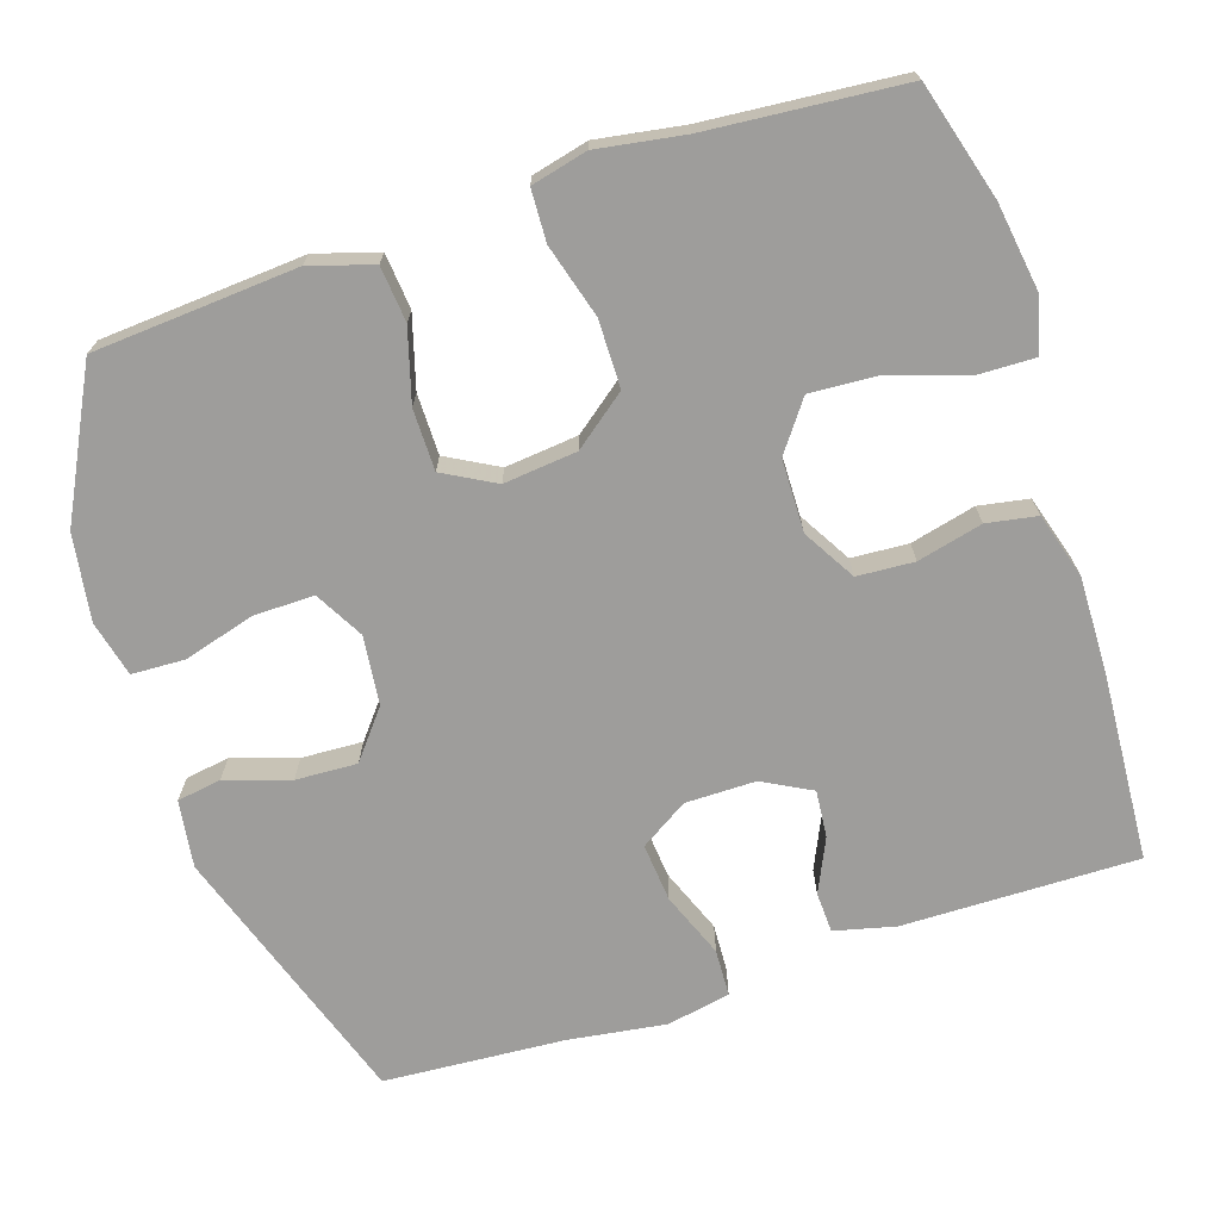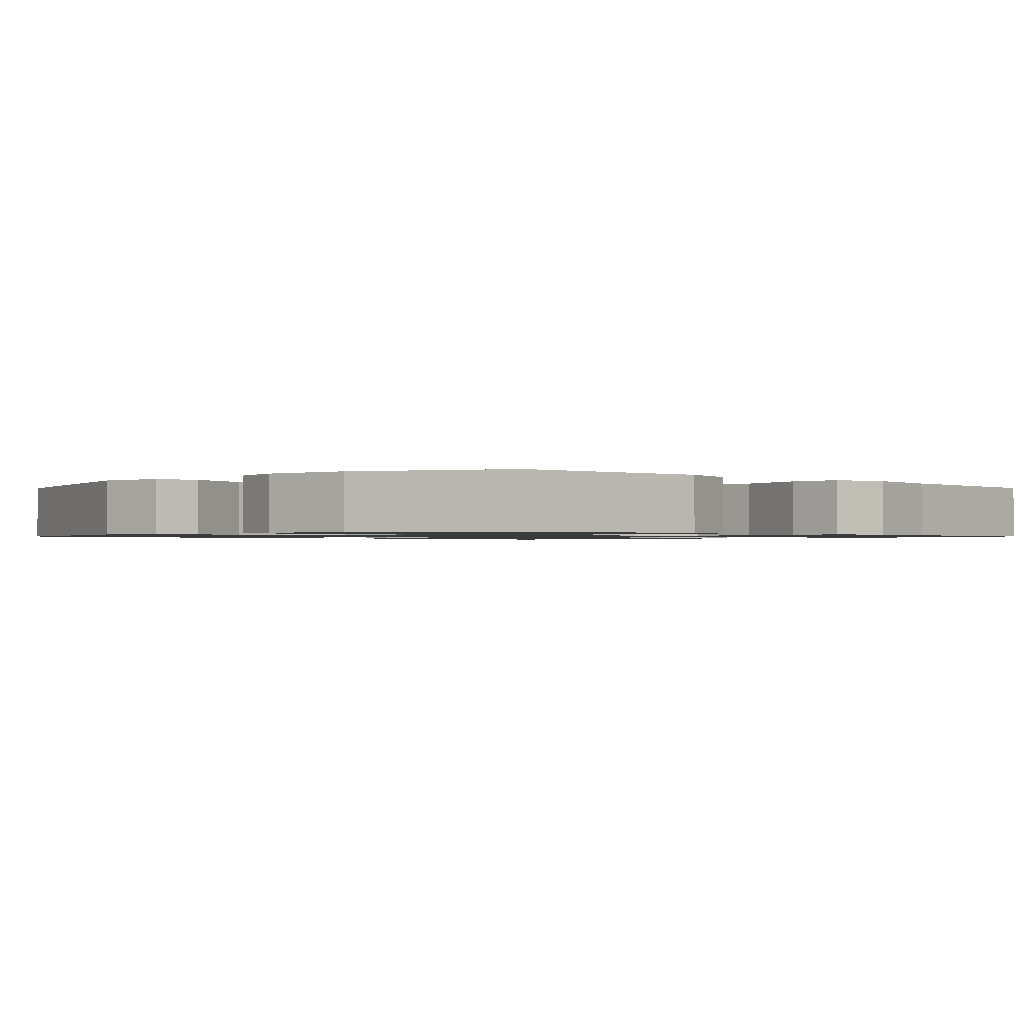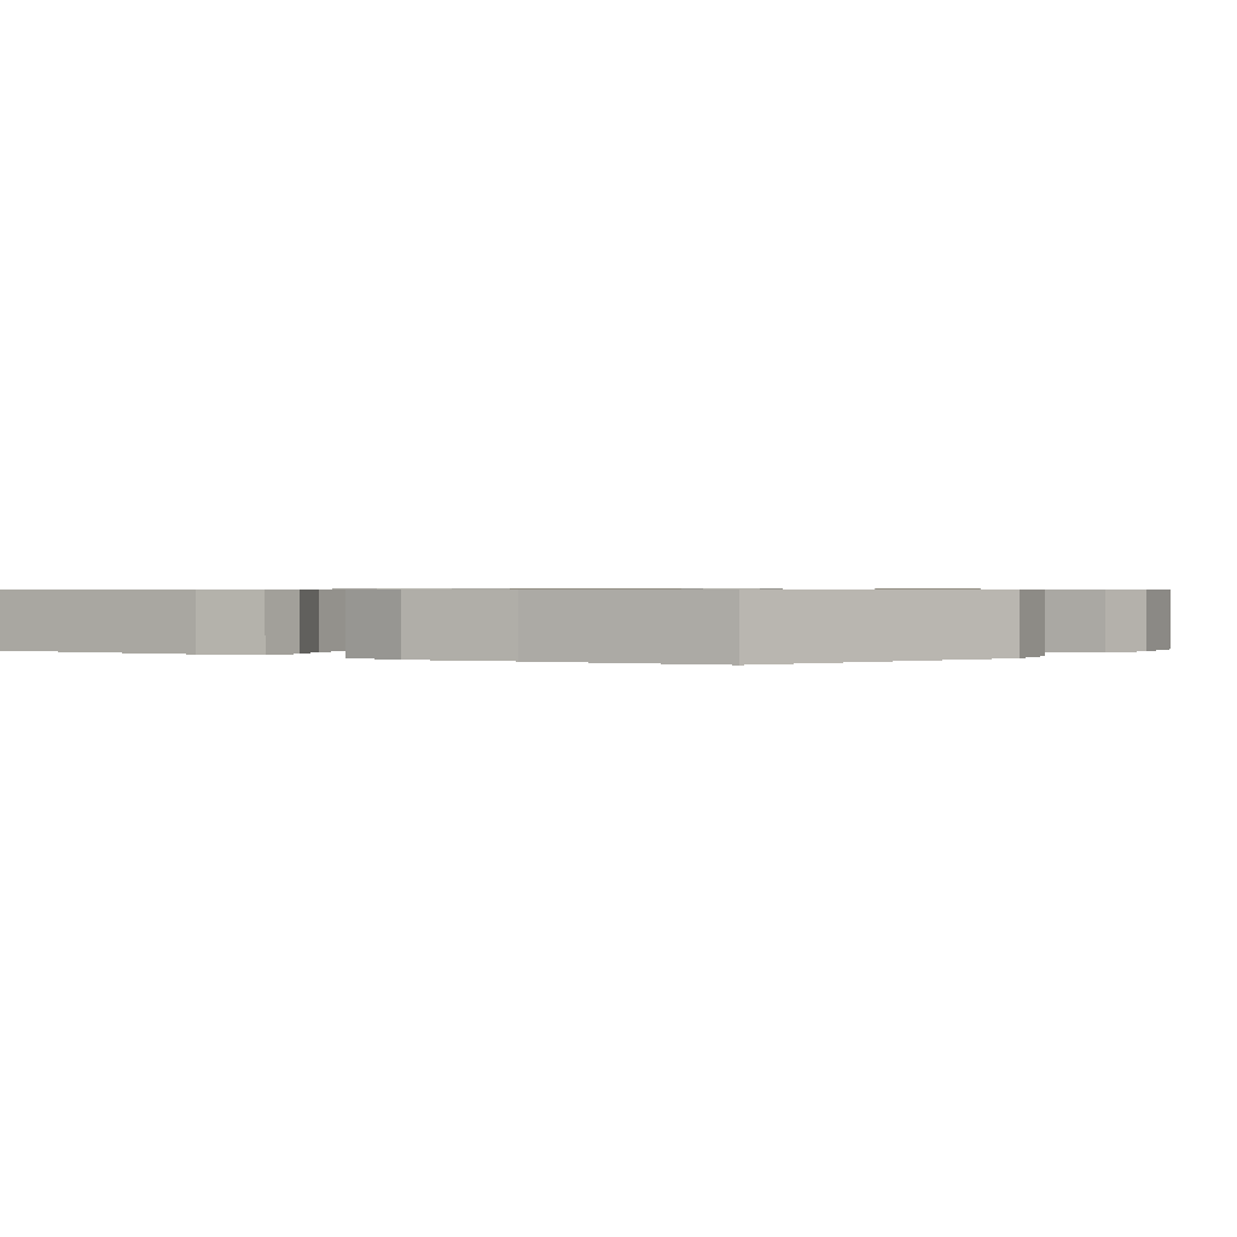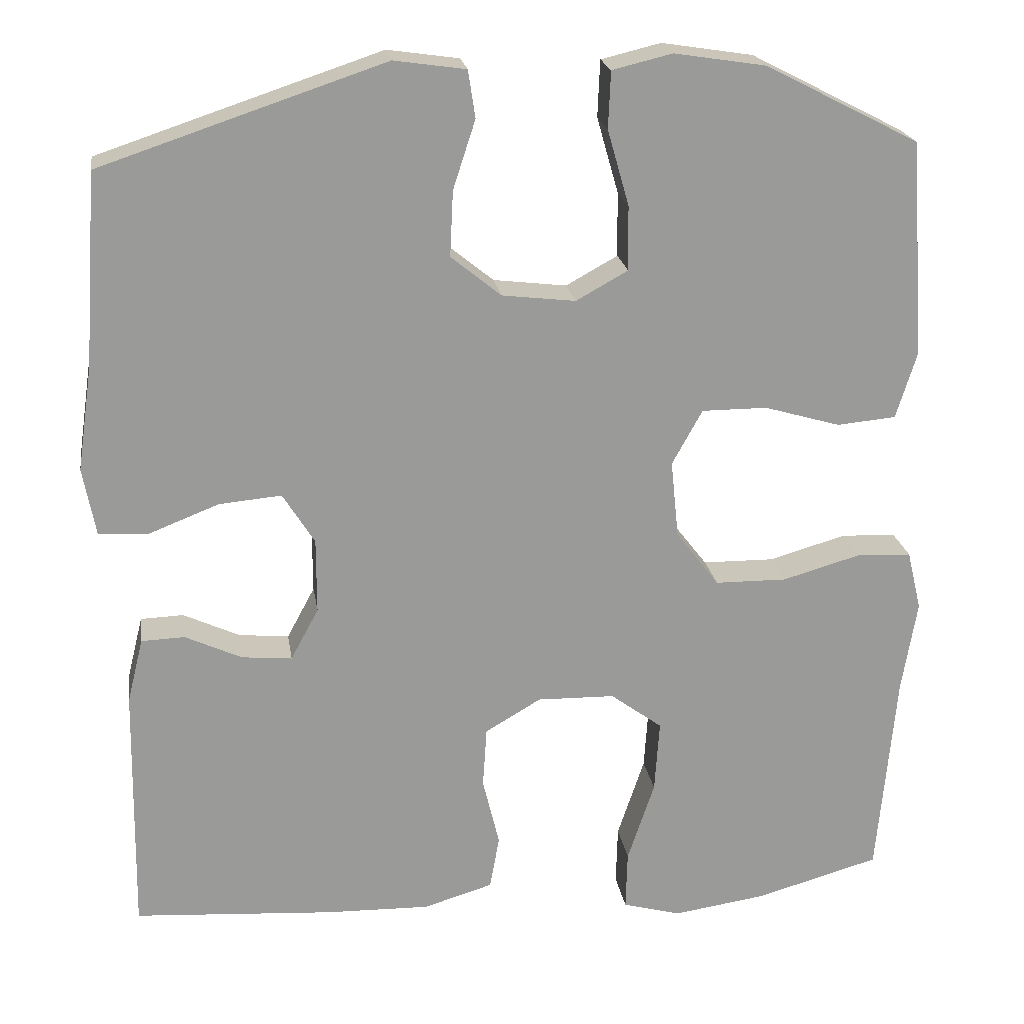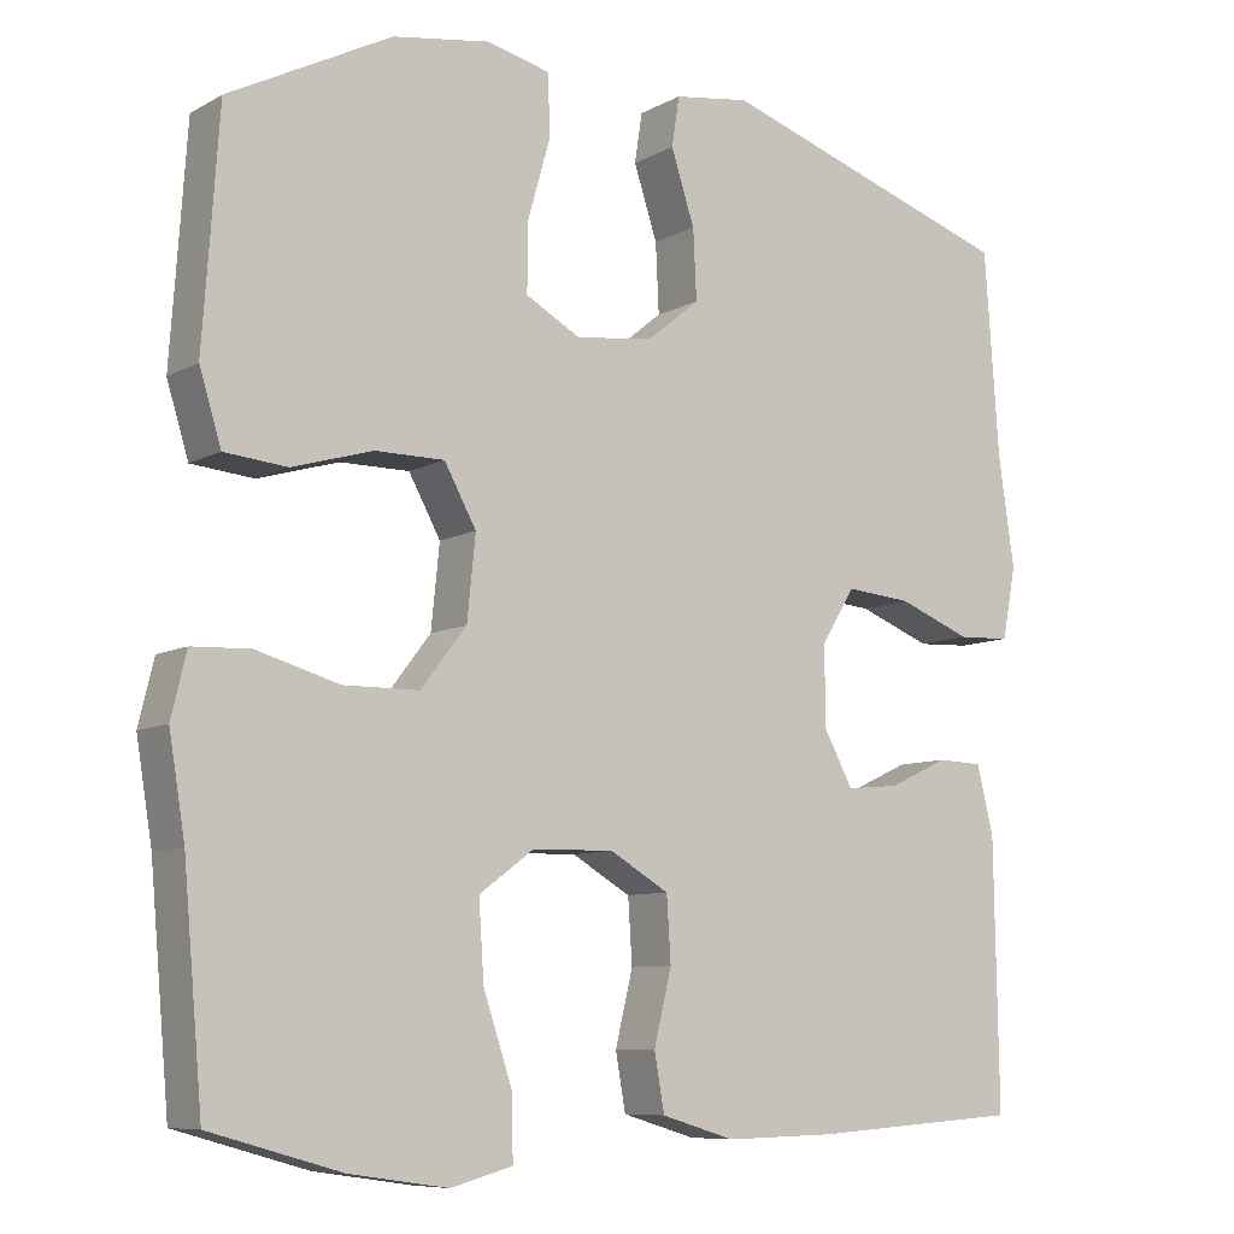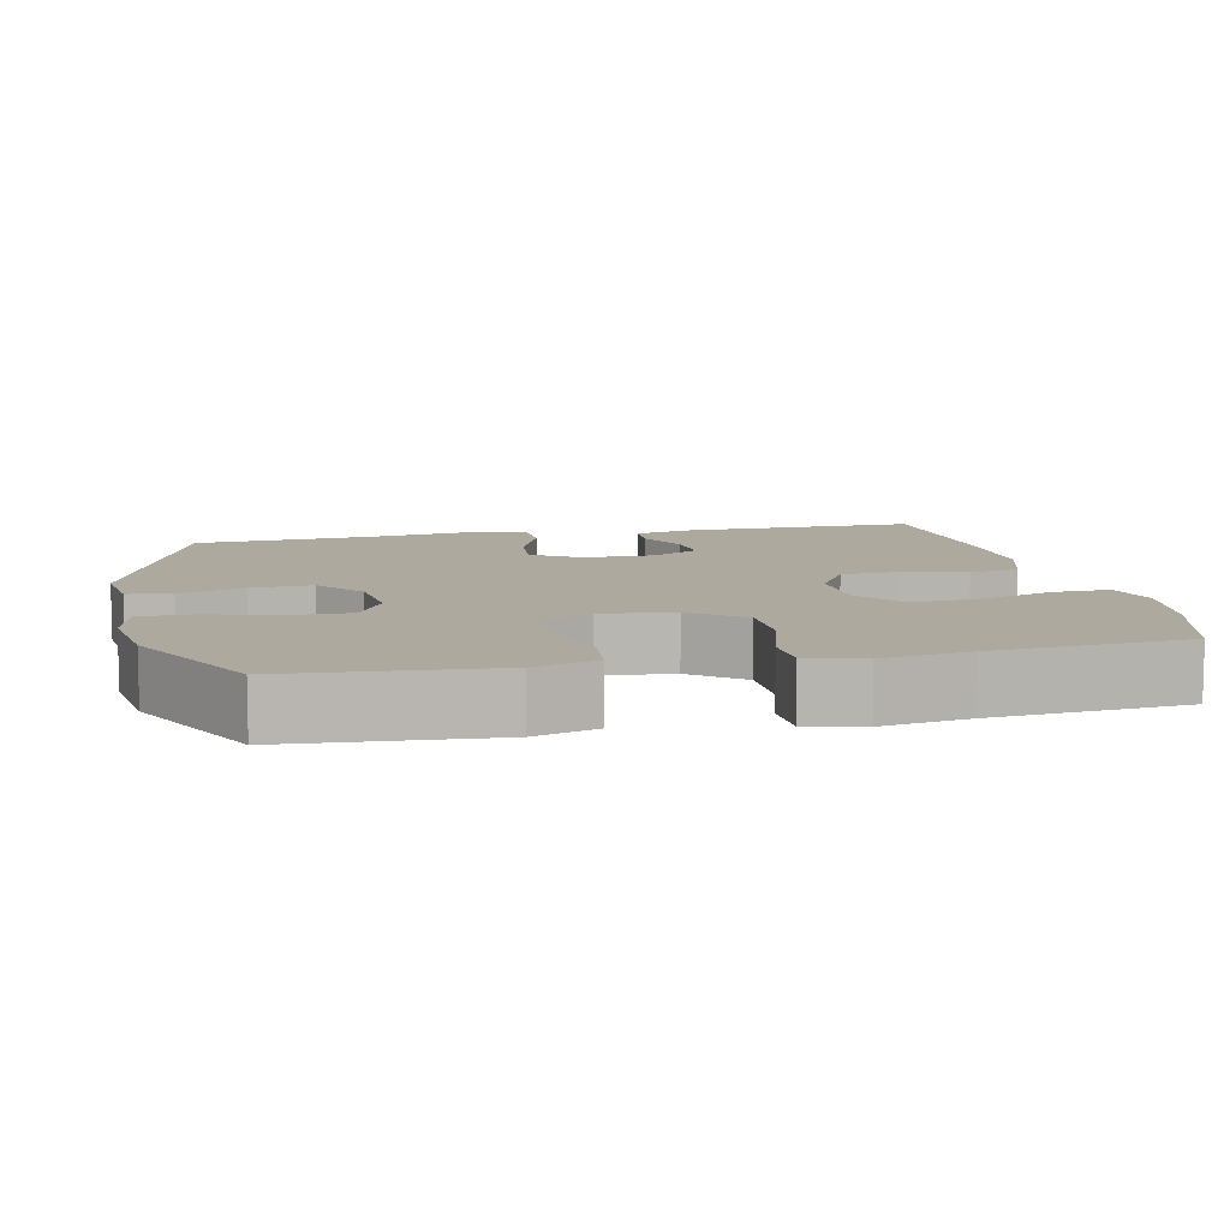
<metadata>
{"format":"obj","ext":"obj","renderer":"f3d","projection":"perspective","resolution":1024,"background":"white","views":[{"elev":-70.6,"azim":108.2,"up":"+Y"},{"elev":-1.1,"azim":45.5,"up":"+Y"},{"elev":0.7,"azim":-56.2,"up":"+Y"},{"elev":21.2,"azim":-8.6,"up":"+Z"},{"elev":-8.4,"azim":145.0,"up":"+Z"},{"elev":9.1,"azim":78.0,"up":"+Y"}]}
</metadata>
<code>
v -0.5 0.07 -0.5
v -0.495 0.07 -0.186
v -0.475 0.07 -0.105
v -0.421 0.07 -0.103
v -0.35 0.07 -0.136
v -0.287 0.07 -0.142
v -0.252 0.07 -0.077
v -0.252 0.07 0.017
v -0.292 0.07 0.081
v -0.37 0.07 0.074
v -0.457 0.07 0.04
v -0.52 0.07 0.043
v -0.536 0.07 0.128
v -0.517 0.07 0.259
v -0.5 0.07 0.5
v -0.145 0.07 0.618
v -0.055 0.07 0.605
v -0.046 0.07 0.546
v -0.074 0.07 0.46
v -0.078 0.07 0.378
v -0.015 0.07 0.327
v 0.077 0.07 0.316
v 0.142 0.07 0.352
v 0.141 0.07 0.433
v 0.114 0.07 0.528
v 0.117 0.07 0.599
v 0.192 0.07 0.617
v 0.307 0.07 0.599
v 0.5 0.07 0.5
v 0.51 0.07 0.355
v 0.519 0.07 0.228
v 0.493 0.07 0.144
v 0.419 0.07 0.137
v 0.323 0.07 0.165
v 0.241 0.07 0.165
v 0.203 0.07 0.096
v 0.213 0.07 -0.002
v 0.267 0.07 -0.072
v 0.357 0.07 -0.073
v 0.455 0.07 -0.045
v 0.524 0.07 -0.048
v 0.542 0.07 -0.123
v 0.523 0.07 -0.239
v 0.5 0.07 -0.5
v 0.344 0.07 -0.544
v 0.227 0.07 -0.561
v 0.154 0.07 -0.541
v 0.156 0.07 -0.466
v 0.19 0.07 -0.364
v 0.196 0.07 -0.273
v 0.131 0.07 -0.225
v 0.034 0.07 -0.223
v -0.036 0.07 -0.264
v -0.041 0.07 -0.34
v -0.02 0.07 -0.427
v -0.032 0.07 -0.494
v -0.119 0.07 -0.52
v -0.248 0.07 -0.517
v -0.5 0 -0.5
v -0.495 0 -0.186
v -0.475 0 -0.105
v -0.421 0 -0.103
v -0.35 0 -0.136
v -0.287 0 -0.142
v -0.252 0 -0.077
v -0.252 0 0.017
v -0.292 0 0.081
v -0.37 0 0.074
v -0.457 0 0.04
v -0.52 0 0.043
v -0.536 0 0.128
v -0.517 0 0.259
v -0.5 0 0.5
v -0.145 0 0.618
v -0.055 0 0.605
v -0.046 0 0.546
v -0.074 0 0.46
v -0.078 0 0.378
v -0.015 0 0.327
v 0.077 0 0.316
v 0.142 0 0.352
v 0.141 0 0.433
v 0.114 0 0.528
v 0.117 0 0.599
v 0.192 0 0.617
v 0.307 0 0.599
v 0.5 0 0.5
v 0.51 0 0.355
v 0.519 0 0.228
v 0.493 0 0.144
v 0.419 0 0.137
v 0.323 0 0.165
v 0.241 0 0.165
v 0.203 0 0.096
v 0.213 0 -0.002
v 0.267 0 -0.072
v 0.357 0 -0.073
v 0.455 0 -0.045
v 0.524 0 -0.048
v 0.542 0 -0.123
v 0.523 0 -0.239
v 0.5 0 -0.5
v 0.344 0 -0.544
v 0.227 0 -0.561
v 0.154 0 -0.541
v 0.156 0 -0.466
v 0.19 0 -0.364
v 0.196 0 -0.273
v 0.131 0 -0.225
v 0.034 0 -0.223
v -0.036 0 -0.264
v -0.041 0 -0.34
v -0.02 0 -0.427
v -0.032 0 -0.494
v -0.119 0 -0.52
v -0.248 0 -0.517
f 54 55 56 57
f 53 54 57 58
f 46 47 48 49
f 46 49 50
f 43 44 45 46
f 43 46 50
f 42 43 50 51
f 39 40 41 42
f 38 39 42 51
f 31 32 33 34
f 30 31 34 35
f 29 30 35
f 28 29 35
f 27 28 35 36
f 24 25 26 27
f 23 24 27 36
f 16 17 18 19
f 14 15 16 19
f 14 19 20
f 13 14 20 21
f 10 11 12 13
f 9 10 13 21
f 2 3 4 5
f 2 5 6
f 53 58 1 2
f 52 53 2 6
f 37 38 51 52
f 37 52 6 7
f 22 23 36 37
f 22 37 7 8
f 8 9 21 22
f 115 114 113 112
f 116 115 112 111
f 107 106 105 104
f 108 107 104
f 104 103 102 101
f 108 104 101
f 109 108 101 100
f 100 99 98 97
f 109 100 97 96
f 92 91 90 89
f 93 92 89 88
f 93 88 87
f 93 87 86
f 94 93 86 85
f 85 84 83 82
f 94 85 82 81
f 77 76 75 74
f 77 74 73 72
f 78 77 72
f 79 78 72 71
f 71 70 69 68
f 79 71 68 67
f 63 62 61 60
f 64 63 60
f 60 59 116 111
f 64 60 111 110
f 110 109 96 95
f 65 64 110 95
f 95 94 81 80
f 66 65 95 80
f 80 79 67 66
f 1 59 60 2
f 2 60 61 3
f 3 61 62 4
f 4 62 63 5
f 5 63 64 6
f 6 64 65 7
f 7 65 66 8
f 8 66 67 9
f 9 67 68 10
f 10 68 69 11
f 11 69 70 12
f 12 70 71 13
f 13 71 72 14
f 14 72 73 15
f 15 73 74 16
f 16 74 75 17
f 17 75 76 18
f 18 76 77 19
f 19 77 78 20
f 20 78 79 21
f 21 79 80 22
f 22 80 81 23
f 23 81 82 24
f 24 82 83 25
f 25 83 84 26
f 26 84 85 27
f 27 85 86 28
f 28 86 87 29
f 29 87 88 30
f 30 88 89 31
f 31 89 90 32
f 32 90 91 33
f 33 91 92 34
f 34 92 93 35
f 35 93 94 36
f 36 94 95 37
f 37 95 96 38
f 38 96 97 39
f 39 97 98 40
f 40 98 99 41
f 41 99 100 42
f 42 100 101 43
f 43 101 102 44
f 44 102 103 45
f 45 103 104 46
f 46 104 105 47
f 47 105 106 48
f 48 106 107 49
f 49 107 108 50
f 50 108 109 51
f 51 109 110 52
f 52 110 111 53
f 53 111 112 54
f 54 112 113 55
f 55 113 114 56
f 56 114 115 57
f 57 115 116 58
f 58 116 59 1

</code>
